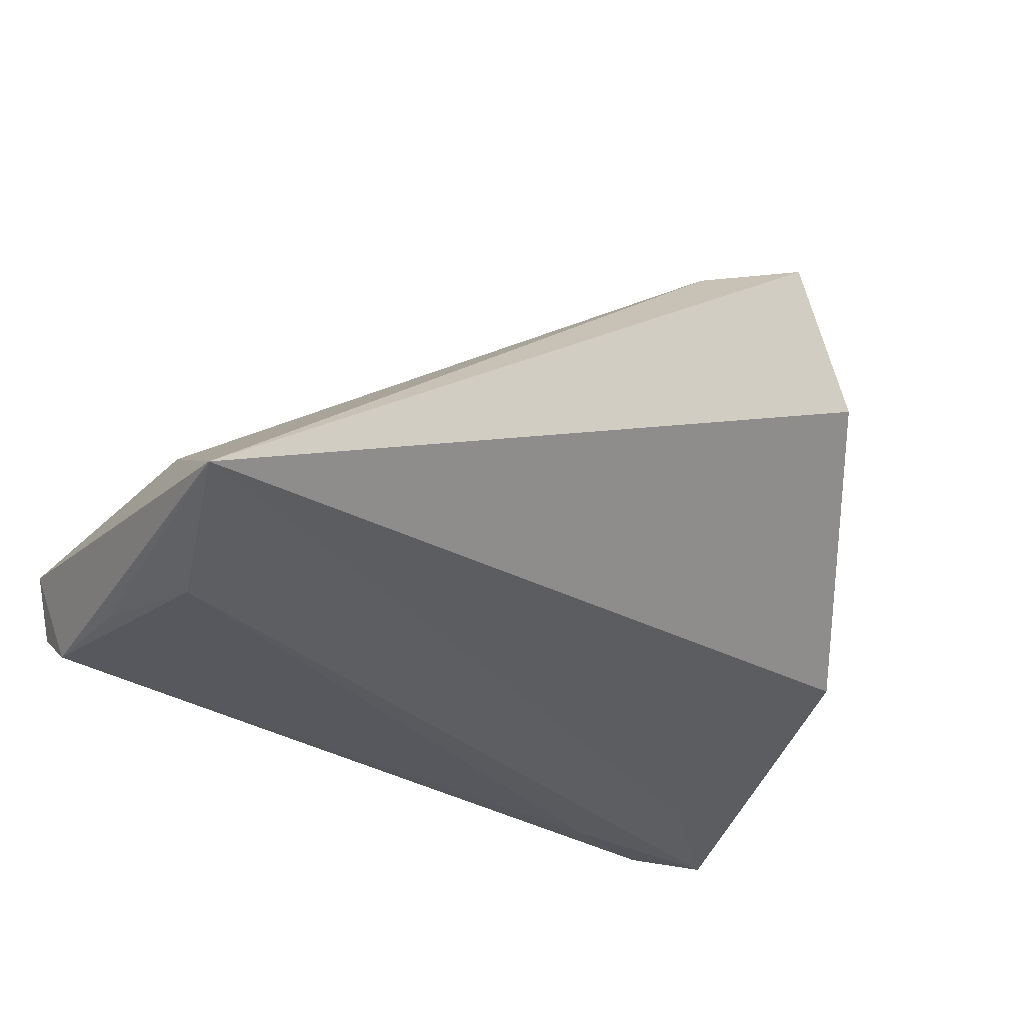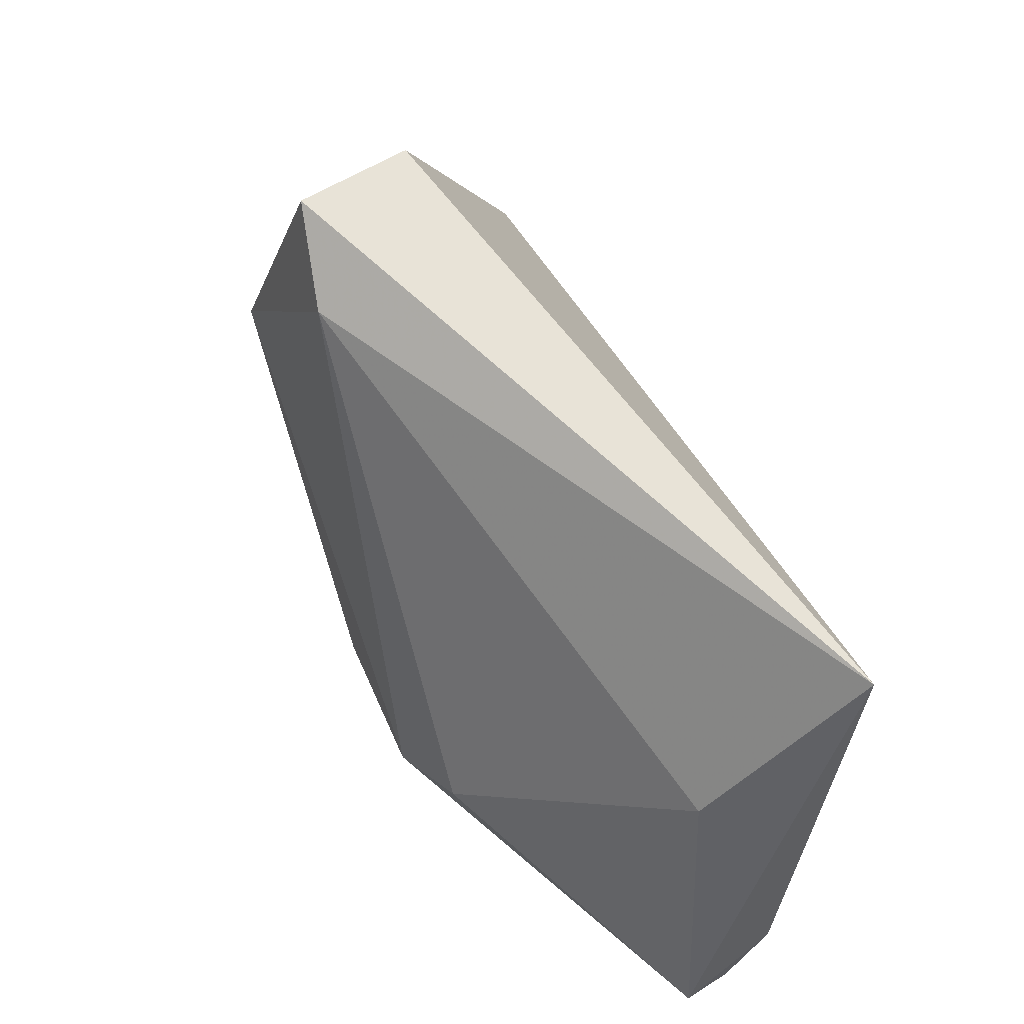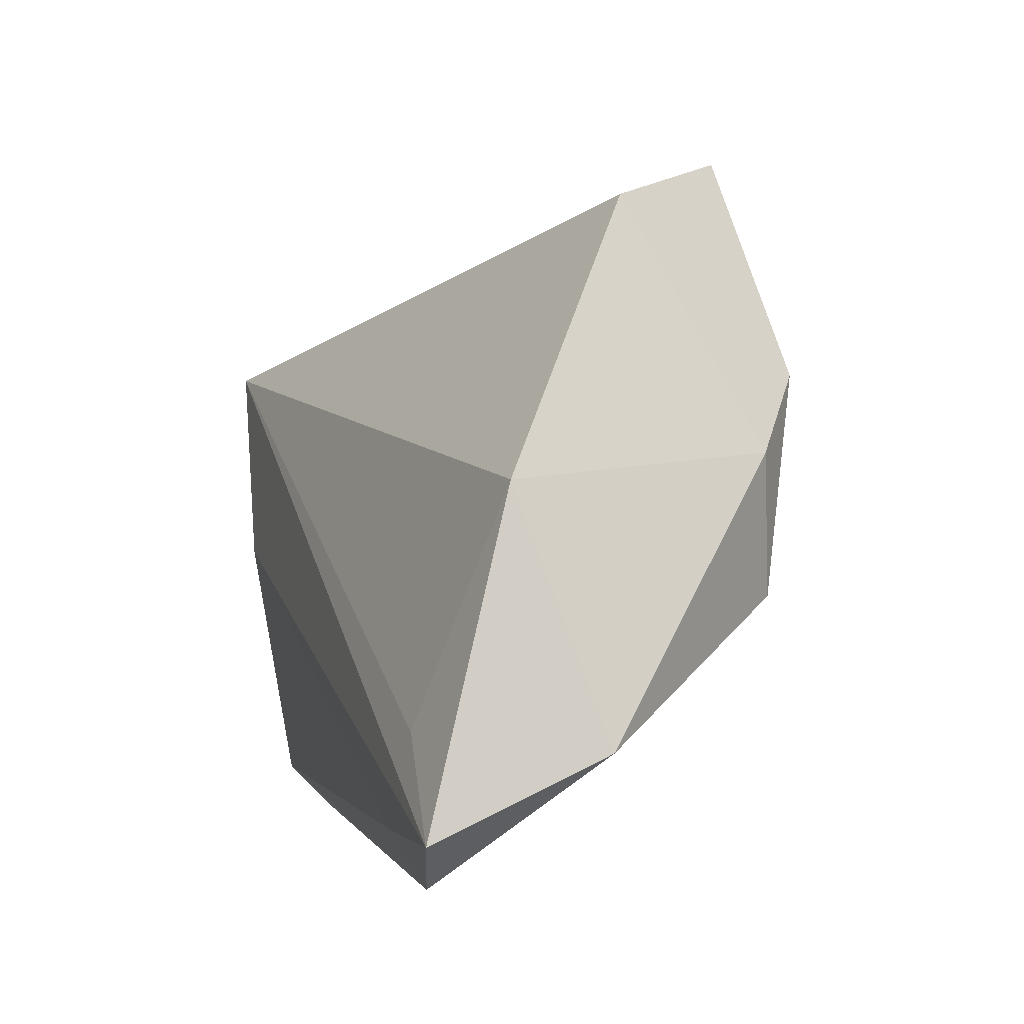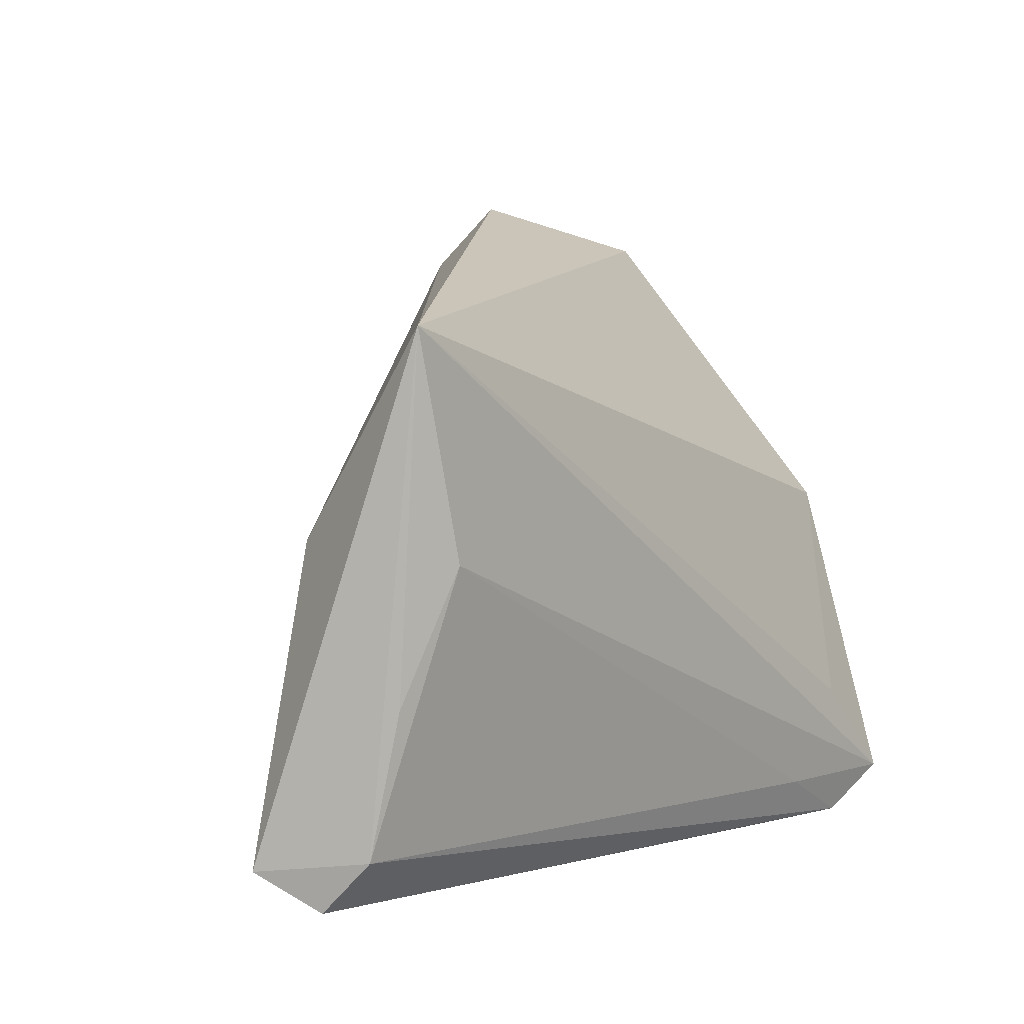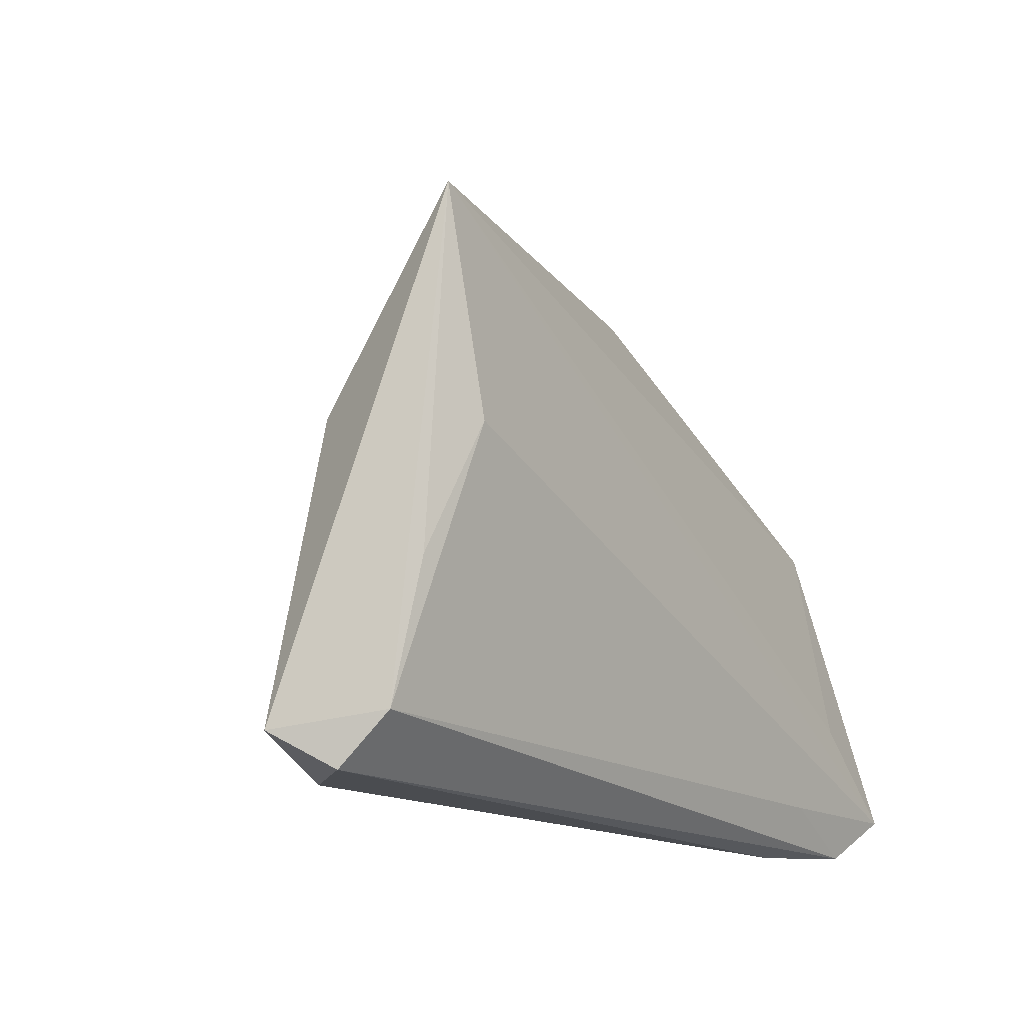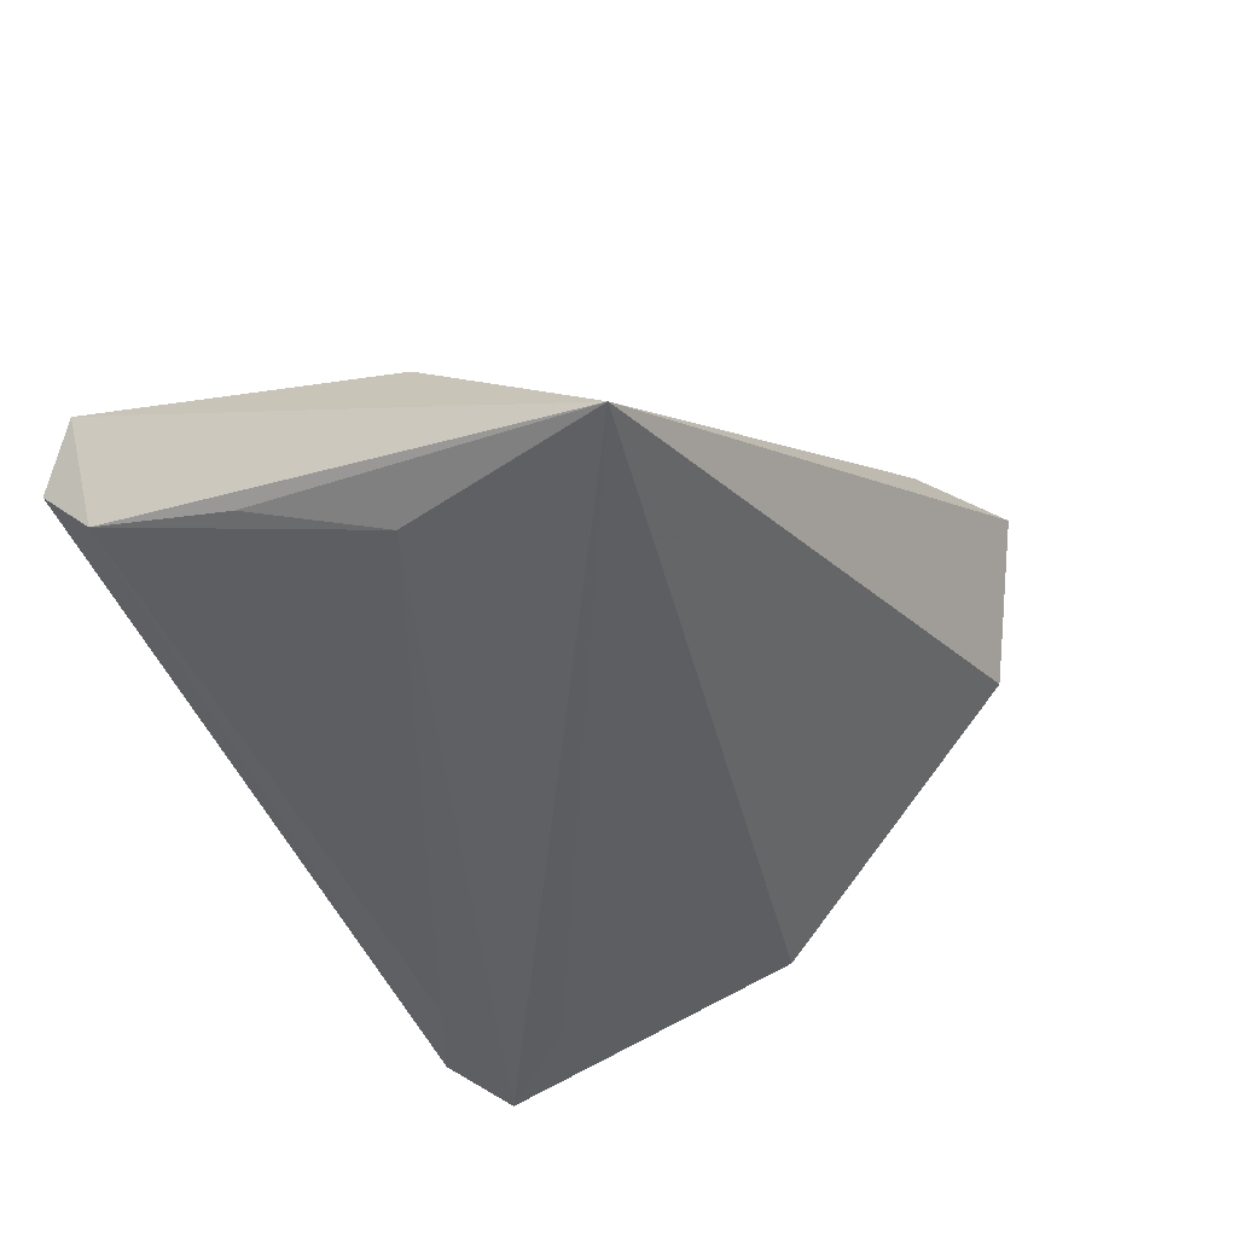
<metadata>
{"format":"obj","ext":"obj","renderer":"f3d","projection":"perspective","resolution":1024,"background":"white","views":[{"elev":-38.2,"azim":151.8,"up":"+Z"},{"elev":52.5,"azim":71.4,"up":"+Y"},{"elev":-1.3,"azim":-107.4,"up":"+Y"},{"elev":0.9,"azim":126.7,"up":"+Y"},{"elev":-16.8,"azim":123.7,"up":"+Y"},{"elev":-44.5,"azim":112.9,"up":"+Z"}]}
</metadata>
<code>
v -0.01992 0.04986 0.02346
v 0.05265 0.02727 -0.02197
v 0.0497 0.004076 -0.003533
v 0.05684 -0.03224 -0.001888
v 0.05328 -0.03661 -0.00897
v 0.02693 -0.01549 0.02072
v -0.03596 0.01302 0.02367
v -0.03157 -0.004043 0.0258
v 0.01776 -0.01833 0.02496
v -0.04916 0.008936 -0.01203
v -0.05108 -0.03 -0.02197
v -0.02944 0.02282 0.02978
v -0.03091 -0.03661 -0.01545
v 0.0001447 -0.01597 0.02659
v 0.02328 -0.03518 -0.001566
v 0.03515 -0.02571 0.01236
v 0.04401 -0.03595 0.0009704
v -0.03066 0.0437 0.007356
v 0.05225 -0.03065 -0.01491
v -0.0543 -0.0203 -0.002024
v -0.04287 -0.03562 -0.01966
v -0.04048 -0.01865 -0.02083
v -0.009864 0.04108 0.02474
v 0.05085 -0.01403 -0.01795
v -0.02336 -0.03189 -0.004392
v 0.04546 0.001592 -0.02197
v -0.03055 -0.03041 -0.02076
f 10 18 2
f 19 2 4
f 12 9 23
f 24 2 19
f 19 26 24
f 24 26 2
f 2 26 11
f 7 8 12
f 12 18 7
f 18 10 7
f 19 4 5
f 5 21 19
f 5 13 21
f 17 5 4
f 15 13 17
f 13 5 17
f 3 4 2
f 2 23 3
f 1 18 12
f 12 23 1
f 2 18 1
f 1 23 2
f 22 10 2
f 2 11 22
f 22 11 10
f 27 26 19
f 27 11 26
f 19 21 27
f 21 11 27
f 14 9 12
f 12 8 14
f 14 17 9
f 16 4 9
f 9 17 16
f 16 17 4
f 6 23 9
f 6 3 23
f 9 4 6
f 4 3 6
f 20 14 8
f 20 11 21
f 10 11 20
f 8 7 20
f 20 7 10
f 14 20 25
f 25 13 15
f 21 13 25
f 25 20 21
f 15 17 25
f 17 14 25

</code>
